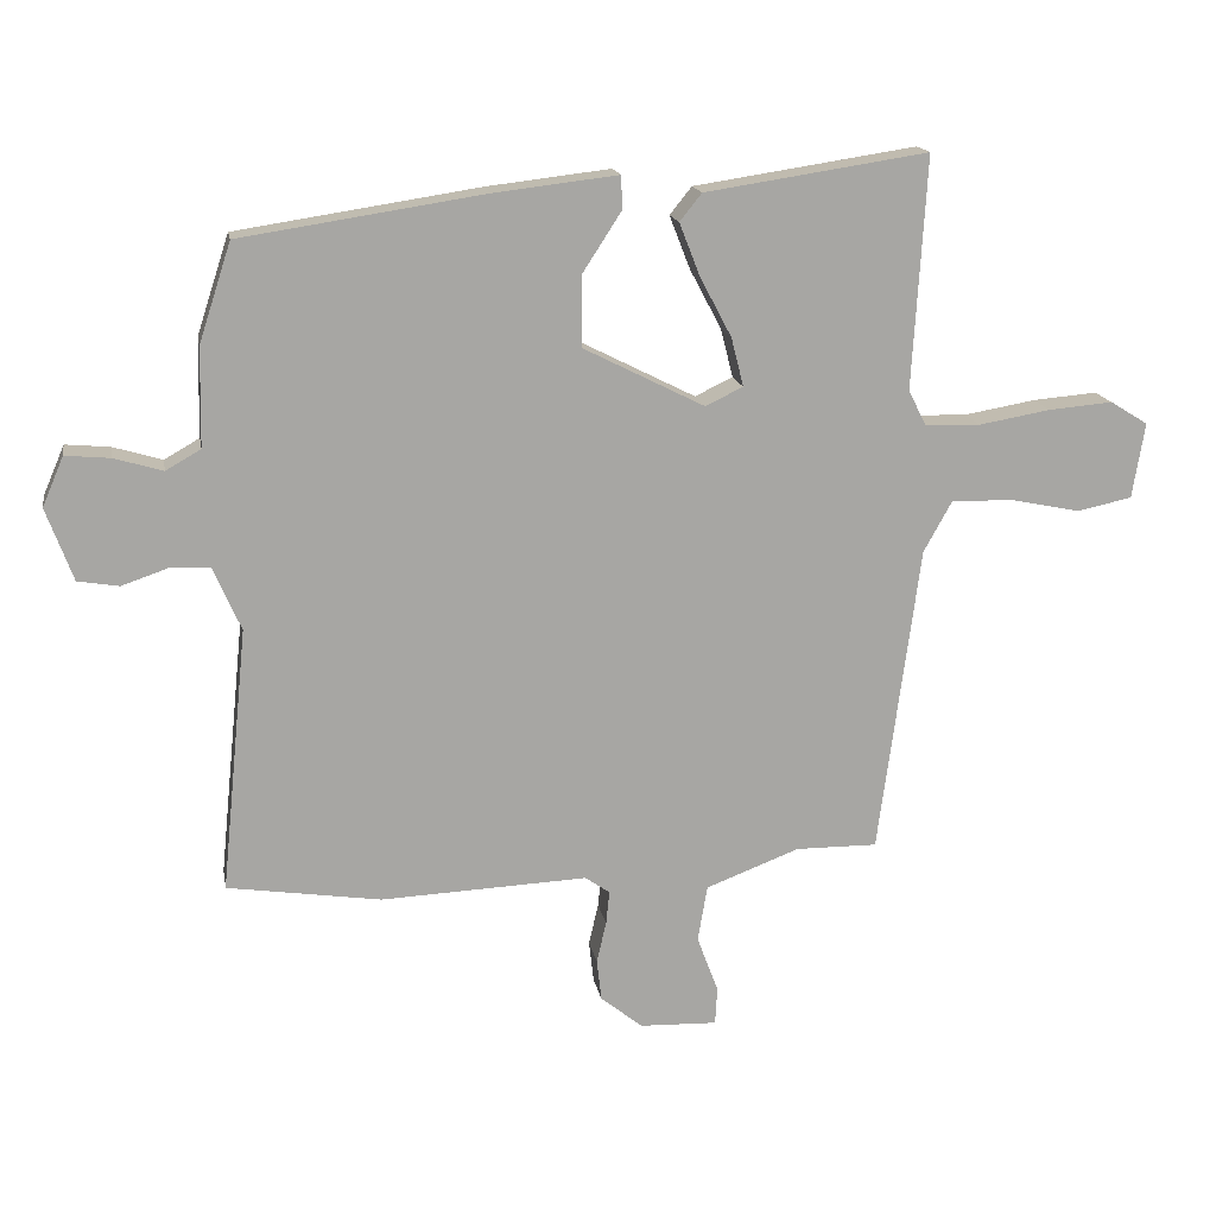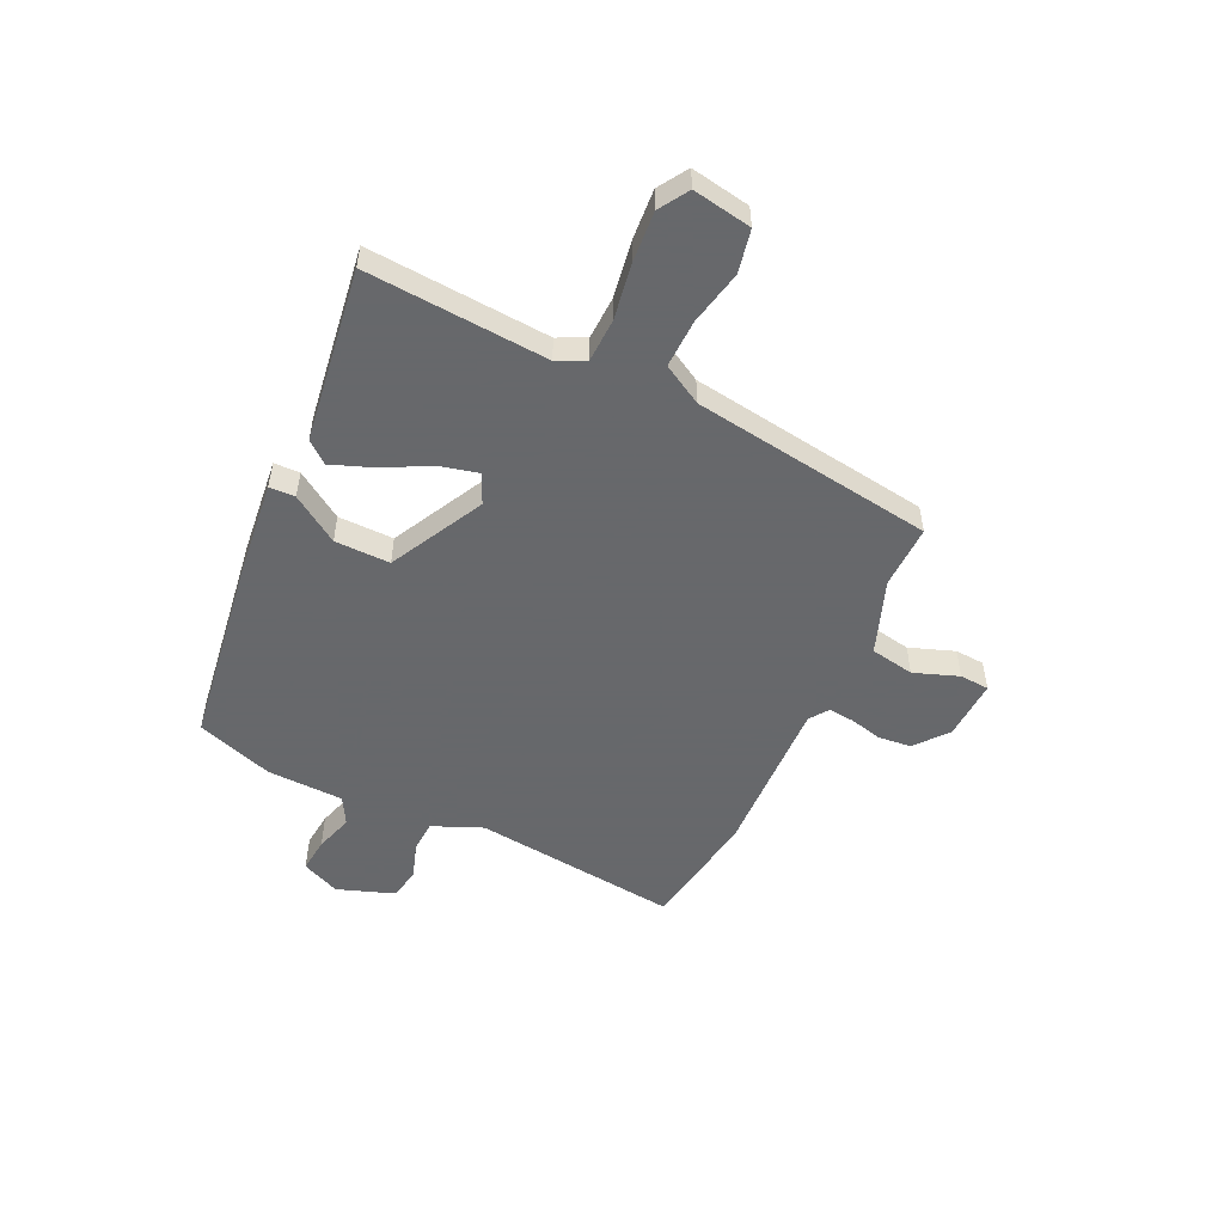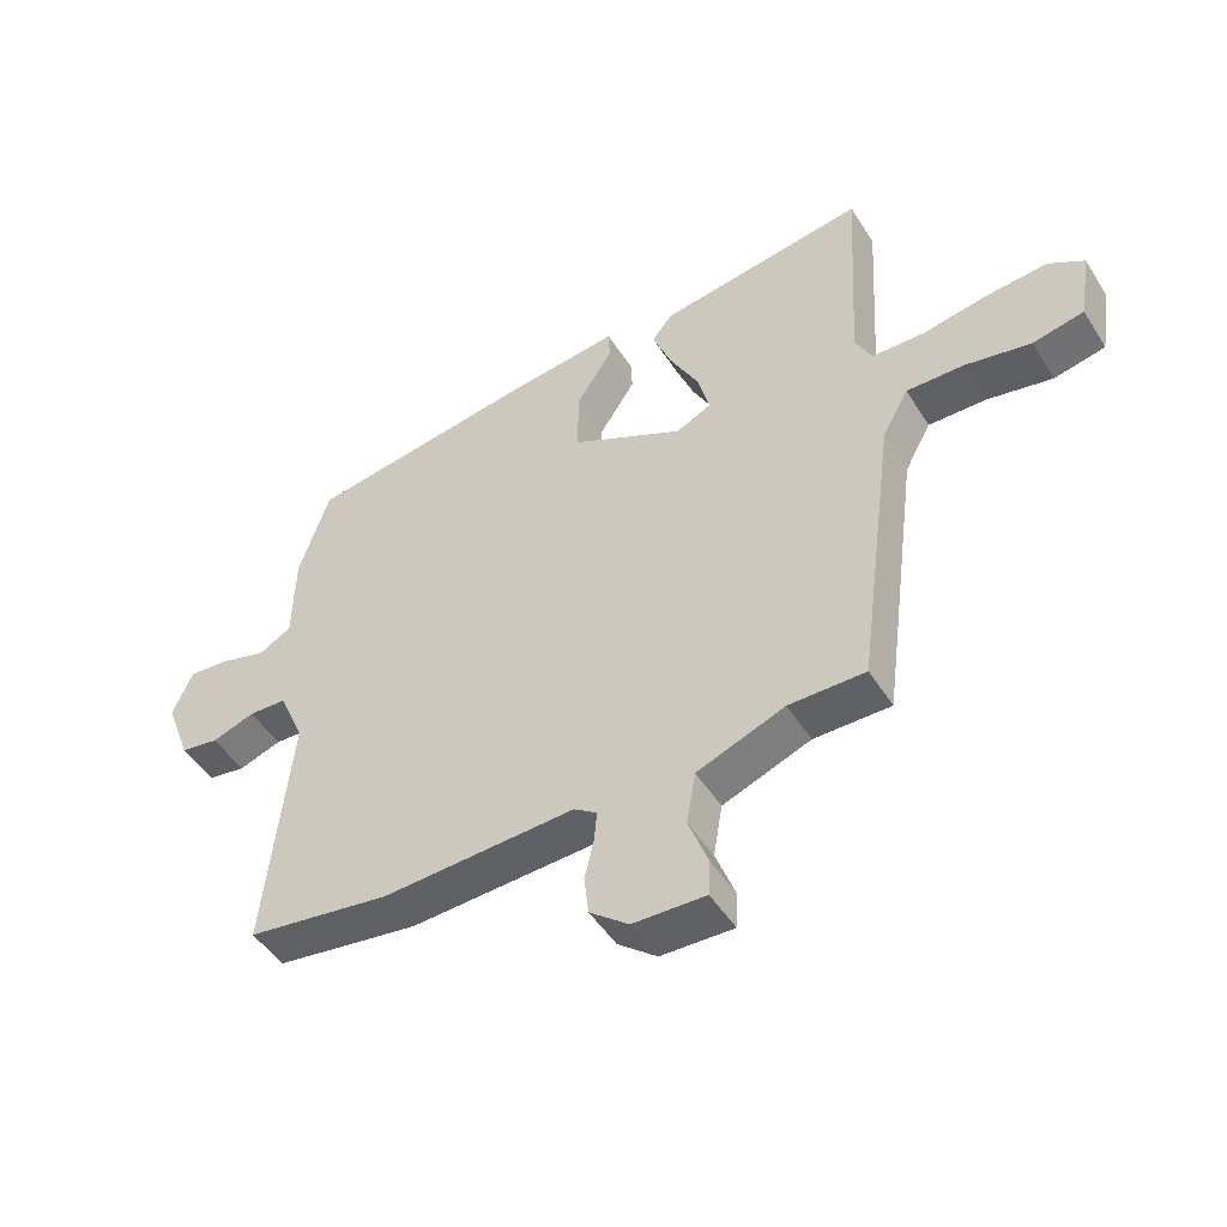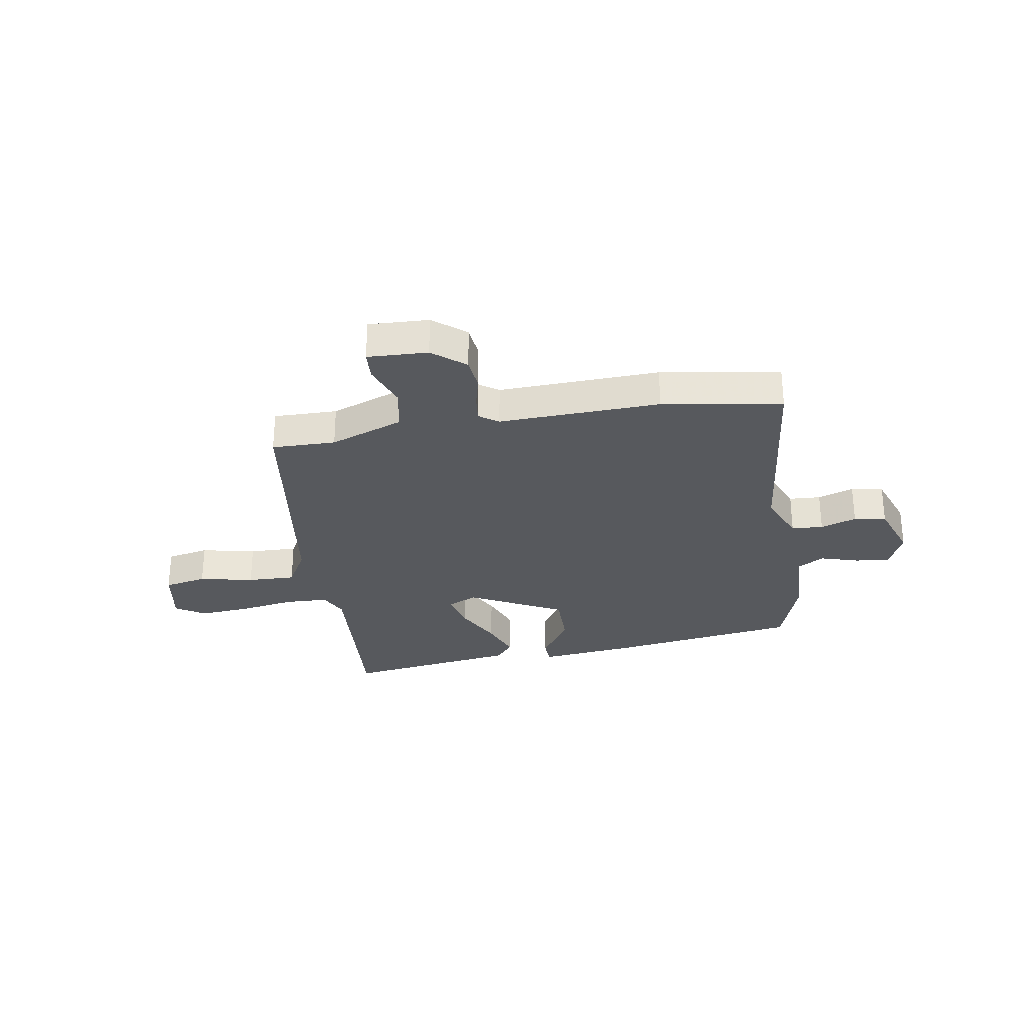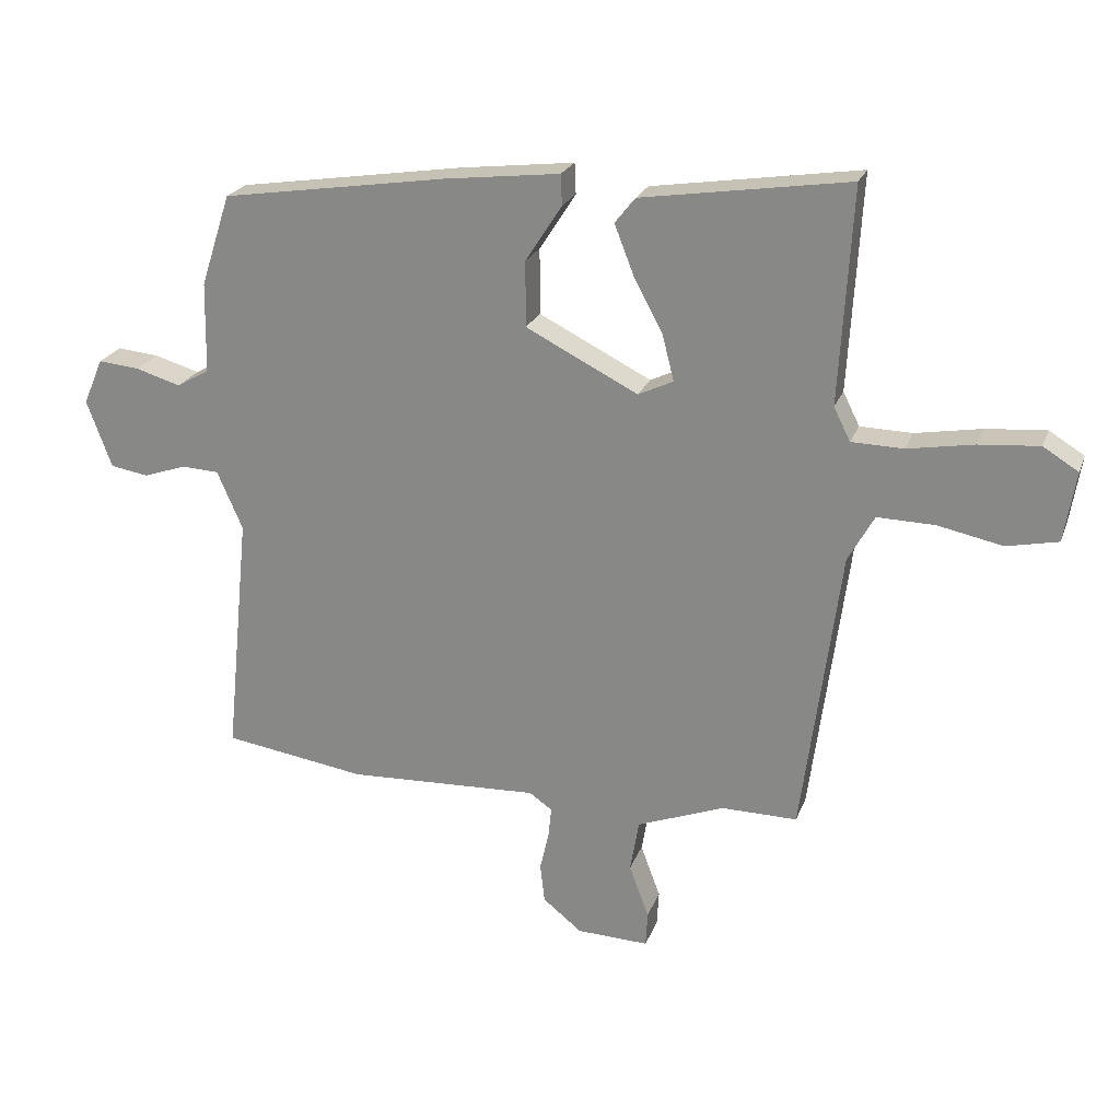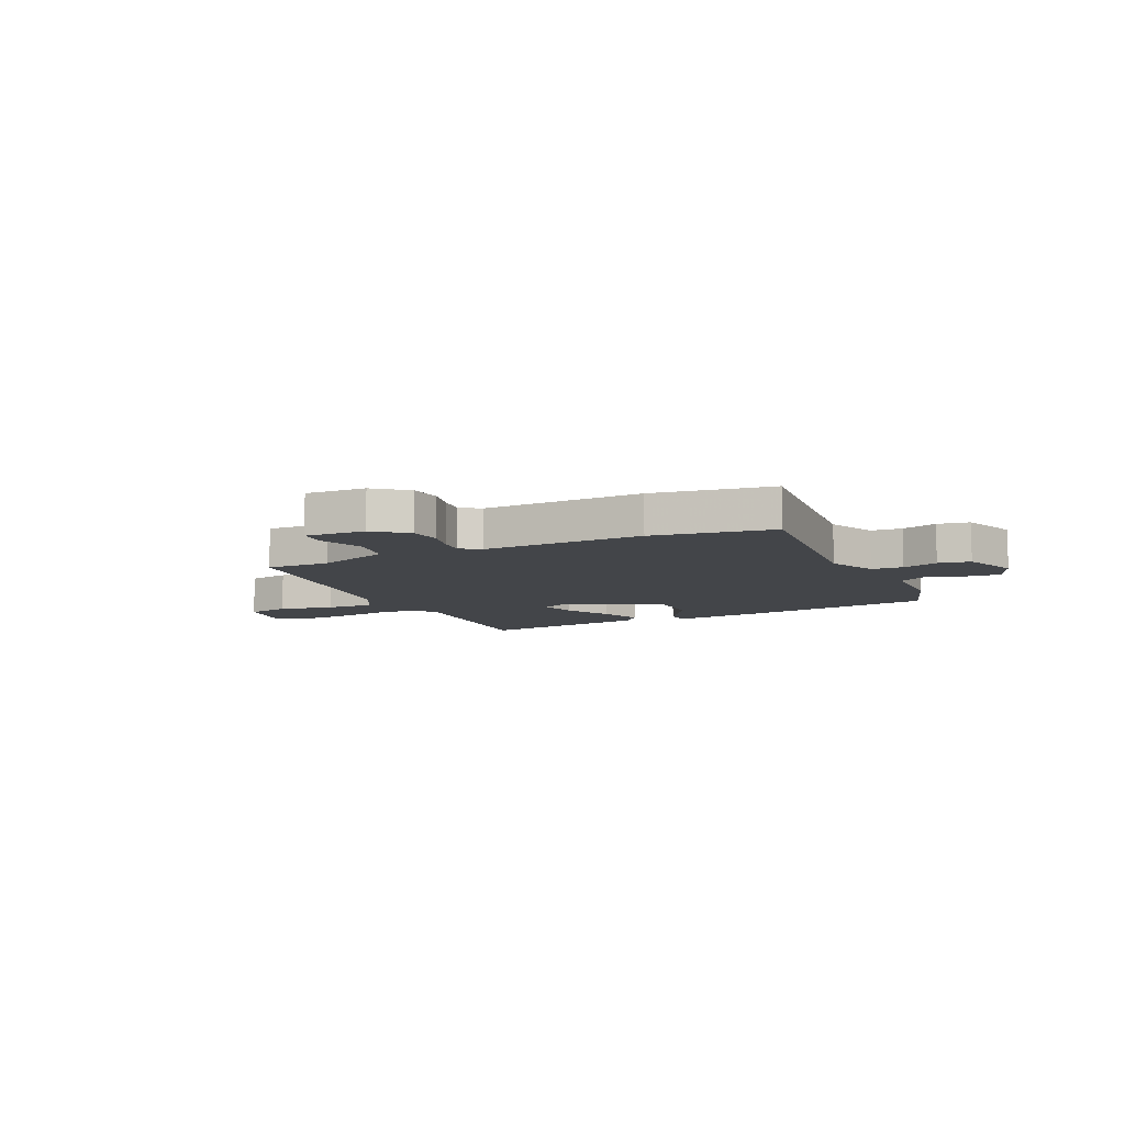
<metadata>
{"format":"obj","ext":"obj","renderer":"f3d","projection":"perspective","resolution":1024,"background":"white","views":[{"elev":16.1,"azim":-10.0,"up":"+Z"},{"elev":-52.3,"azim":64.2,"up":"+Y"},{"elev":-48.6,"azim":31.0,"up":"+Z"},{"elev":-29.5,"azim":-171.0,"up":"+Y"},{"elev":22.9,"azim":17.3,"up":"+Z"},{"elev":-8.6,"azim":-154.9,"up":"+Y"}]}
</metadata>
<code>
v -0.305 0.07 -0.53
v -0.529 0.07 -0.496
v -0.49 0.07 -0.111
v -0.53 0.07 -0.019
v -0.589 0.07 -0.016
v -0.656 0.07 -0.039
v -0.716 0.07 -0.029
v -0.755 0.07 0.077
v -0.724 0.07 0.149
v -0.659 0.07 0.143
v -0.588 0.07 0.122
v -0.537 0.07 0.151
v -0.534 0.07 0.294
v -0.487 0.07 0.438
v -0.132 0.07 0.492
v 0.048 0.07 0.513
v 0.05 0.07 0.465
v -0.007 0.07 0.377
v -0.007 0.07 0.274
v 0.169 0.07 0.185
v 0.224 0.07 0.211
v 0.206 0.07 0.282
v 0.16 0.07 0.369
v 0.13 0.07 0.446
v 0.162 0.07 0.486
v 0.487 0.07 0.535
v 0.467 0.07 0.197
v 0.493 0.07 0.145
v 0.574 0.07 0.143
v 0.678 0.07 0.161
v 0.772 0.07 0.169
v 0.827 0.07 0.135
v 0.809 0.07 0.025
v 0.729 0.07 0.008
v 0.627 0.07 0.029
v 0.537 0.07 0.031
v 0.496 0.07 -0.043
v 0.436 0.07 -0.494
v 0.317 0.07 -0.493
v 0.18 0.07 -0.545
v 0.166 0.07 -0.627
v 0.197 0.07 -0.71
v 0.194 0.07 -0.765
v 0.081 0.07 -0.761
v 0.02 0.07 -0.712
v 0.013 0.07 -0.651
v 0.027 0.07 -0.591
v 0.032 0.07 -0.542
v -0.004 0.07 -0.517
v -0.305 0 -0.53
v -0.529 0 -0.496
v -0.49 0 -0.111
v -0.53 0 -0.019
v -0.589 0 -0.016
v -0.656 0 -0.039
v -0.716 0 -0.029
v -0.755 0 0.077
v -0.724 0 0.149
v -0.659 0 0.143
v -0.588 0 0.122
v -0.537 0 0.151
v -0.534 0 0.294
v -0.487 0 0.438
v -0.132 0 0.492
v 0.048 0 0.513
v 0.05 0 0.465
v -0.007 0 0.377
v -0.007 0 0.274
v 0.169 0 0.185
v 0.224 0 0.211
v 0.206 0 0.282
v 0.16 0 0.369
v 0.13 0 0.446
v 0.162 0 0.486
v 0.487 0 0.535
v 0.467 0 0.197
v 0.493 0 0.145
v 0.574 0 0.143
v 0.678 0 0.161
v 0.772 0 0.169
v 0.827 0 0.135
v 0.809 0 0.025
v 0.729 0 0.008
v 0.627 0 0.029
v 0.537 0 0.031
v 0.496 0 -0.043
v 0.436 0 -0.494
v 0.317 0 -0.493
v 0.18 0 -0.545
v 0.166 0 -0.627
v 0.197 0 -0.71
v 0.194 0 -0.765
v 0.081 0 -0.761
v 0.02 0 -0.712
v 0.013 0 -0.651
v 0.027 0 -0.591
v 0.032 0 -0.542
v -0.004 0 -0.517
f 45 46 47
f 44 45 47
f 43 44 47
f 42 43 47
f 41 42 47
f 40 41 47 48
f 39 40 48 49
f 37 38 39
f 33 34 35
f 32 33 35
f 31 32 35
f 30 31 35
f 29 30 35
f 28 29 35 36
f 27 28 36 37
f 25 26 27
f 24 25 27
f 23 24 27
f 22 23 27
f 21 22 27 37
f 16 17 18
f 15 16 18
f 14 15 18
f 13 14 18
f 12 13 18
f 11 12 18 19
f 9 10 11
f 8 9 11
f 7 8 11
f 6 7 11
f 5 6 11
f 11 19 20
f 5 11 20
f 4 5 20
f 1 2 3
f 49 1 3
f 39 49 3
f 37 39 3
f 20 21 37
f 3 4 20 37
f 96 95 94
f 96 94 93
f 96 93 92
f 96 92 91
f 96 91 90
f 97 96 90 89
f 98 97 89 88
f 88 87 86
f 84 83 82
f 84 82 81
f 84 81 80
f 84 80 79
f 84 79 78
f 85 84 78 77
f 86 85 77 76
f 76 75 74
f 76 74 73
f 76 73 72
f 76 72 71
f 86 76 71 70
f 67 66 65
f 67 65 64
f 67 64 63
f 67 63 62
f 67 62 61
f 68 67 61 60
f 60 59 58
f 60 58 57
f 60 57 56
f 60 56 55
f 60 55 54
f 69 68 60
f 69 60 54
f 69 54 53
f 52 51 50
f 52 50 98
f 52 98 88
f 52 88 86
f 86 70 69
f 86 69 53 52
f 1 50 51 2
f 2 51 52 3
f 3 52 53 4
f 4 53 54 5
f 5 54 55 6
f 6 55 56 7
f 7 56 57 8
f 8 57 58 9
f 9 58 59 10
f 10 59 60 11
f 11 60 61 12
f 12 61 62 13
f 13 62 63 14
f 14 63 64 15
f 15 64 65 16
f 16 65 66 17
f 17 66 67 18
f 18 67 68 19
f 19 68 69 20
f 20 69 70 21
f 21 70 71 22
f 22 71 72 23
f 23 72 73 24
f 24 73 74 25
f 25 74 75 26
f 26 75 76 27
f 27 76 77 28
f 28 77 78 29
f 29 78 79 30
f 30 79 80 31
f 31 80 81 32
f 32 81 82 33
f 33 82 83 34
f 34 83 84 35
f 35 84 85 36
f 36 85 86 37
f 37 86 87 38
f 38 87 88 39
f 39 88 89 40
f 40 89 90 41
f 41 90 91 42
f 42 91 92 43
f 43 92 93 44
f 44 93 94 45
f 45 94 95 46
f 46 95 96 47
f 47 96 97 48
f 48 97 98 49
f 49 98 50 1

</code>
